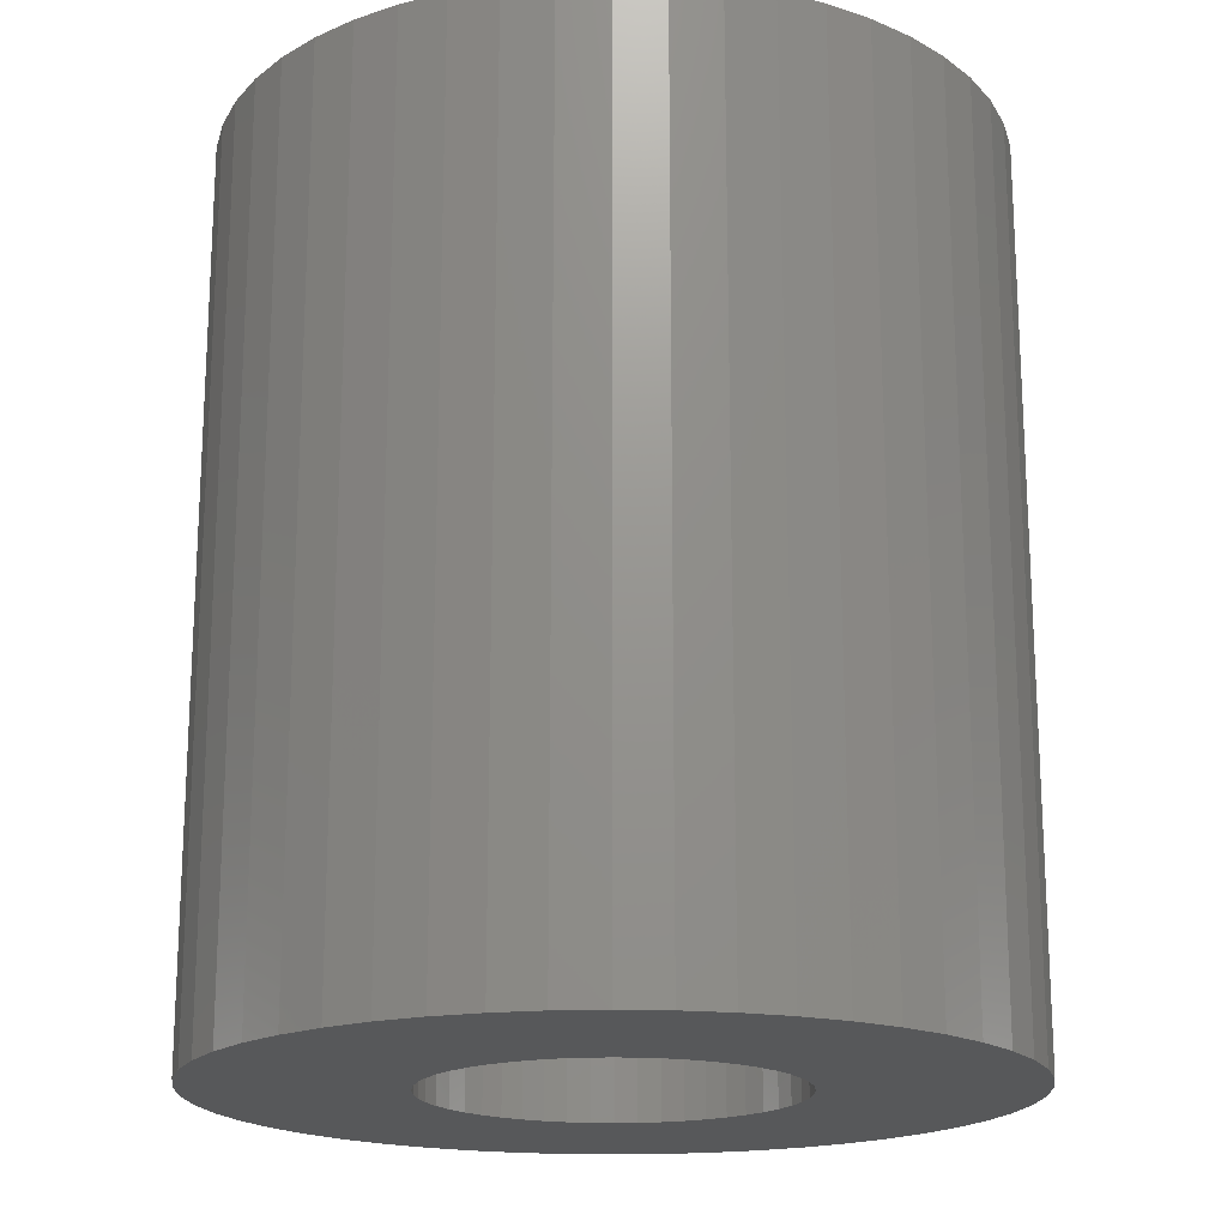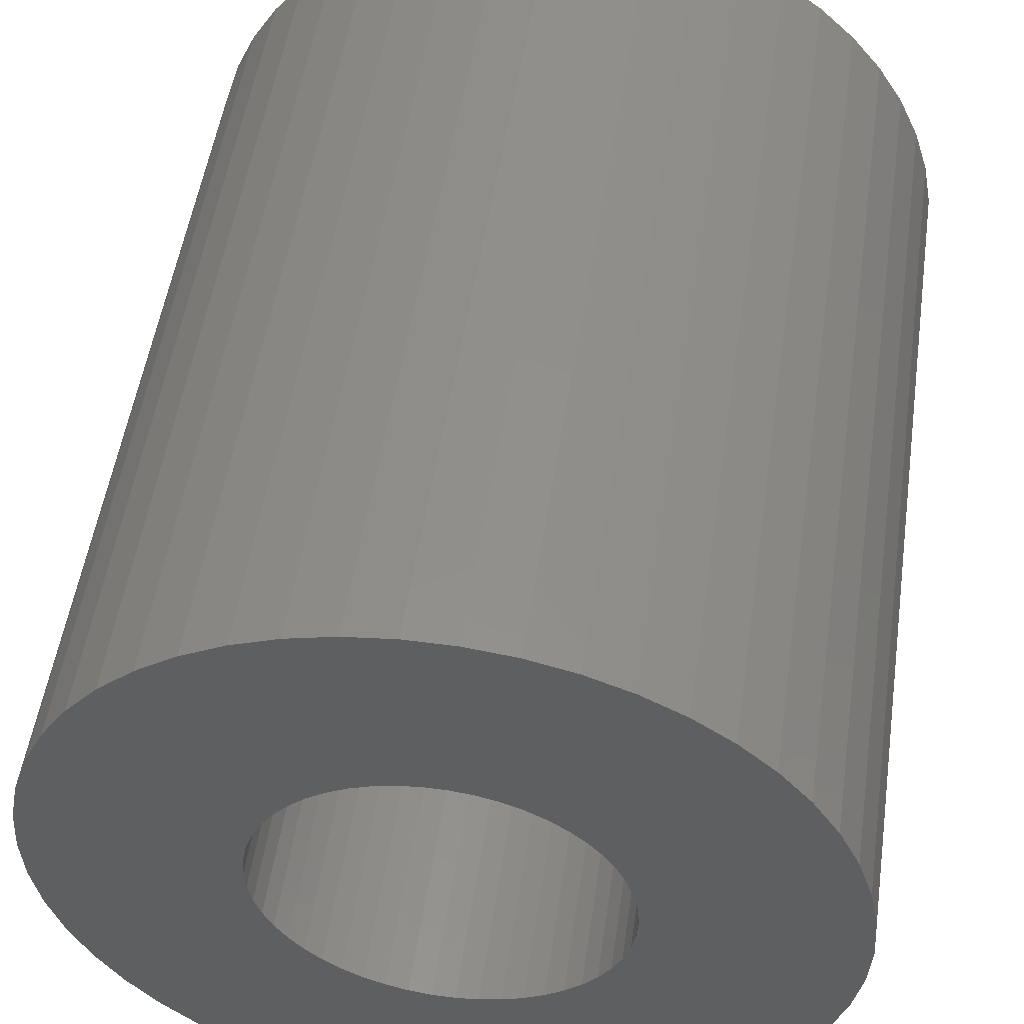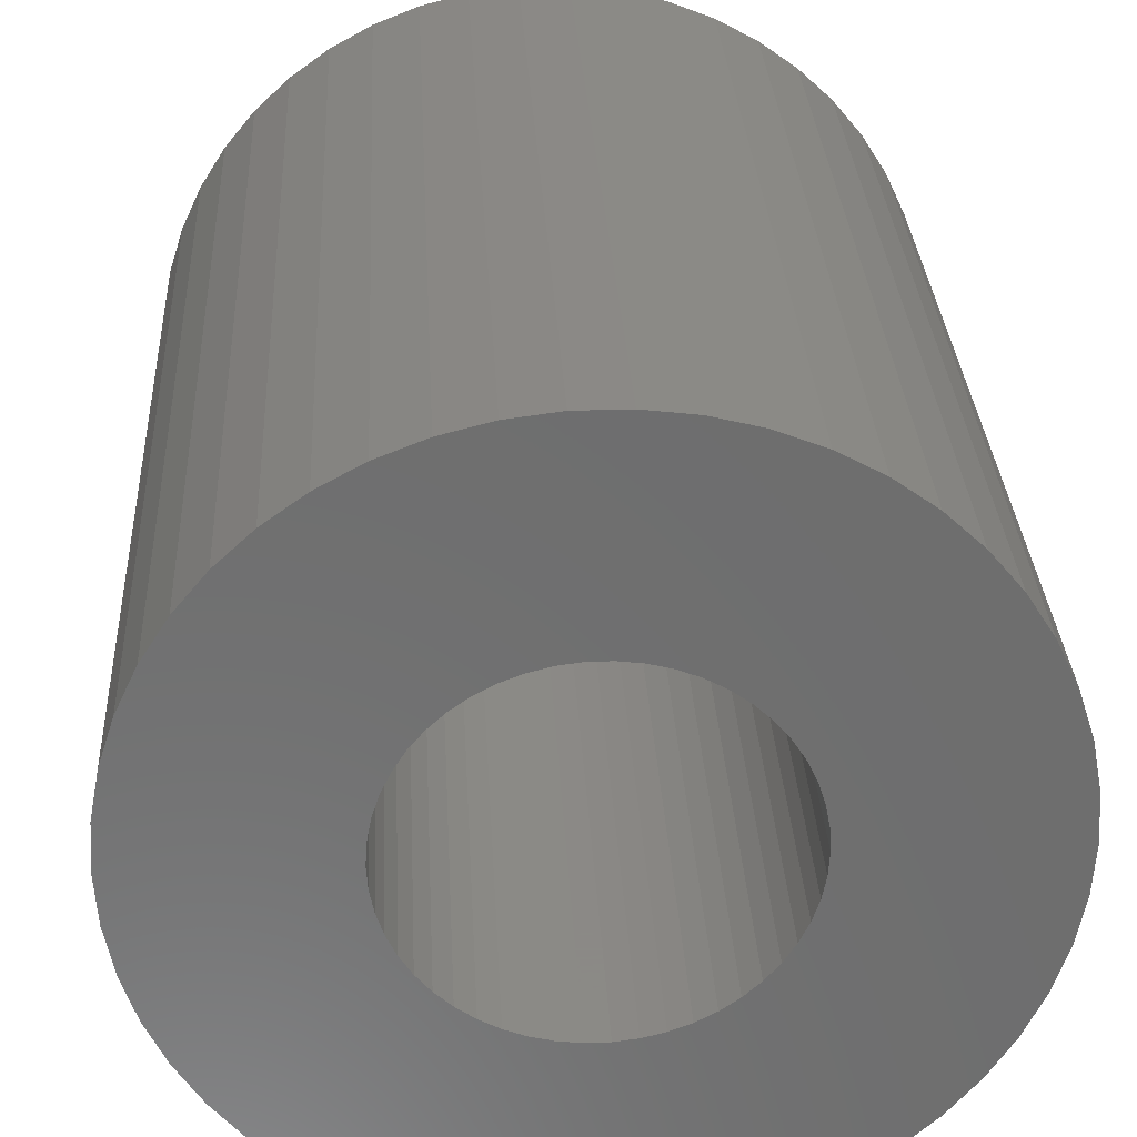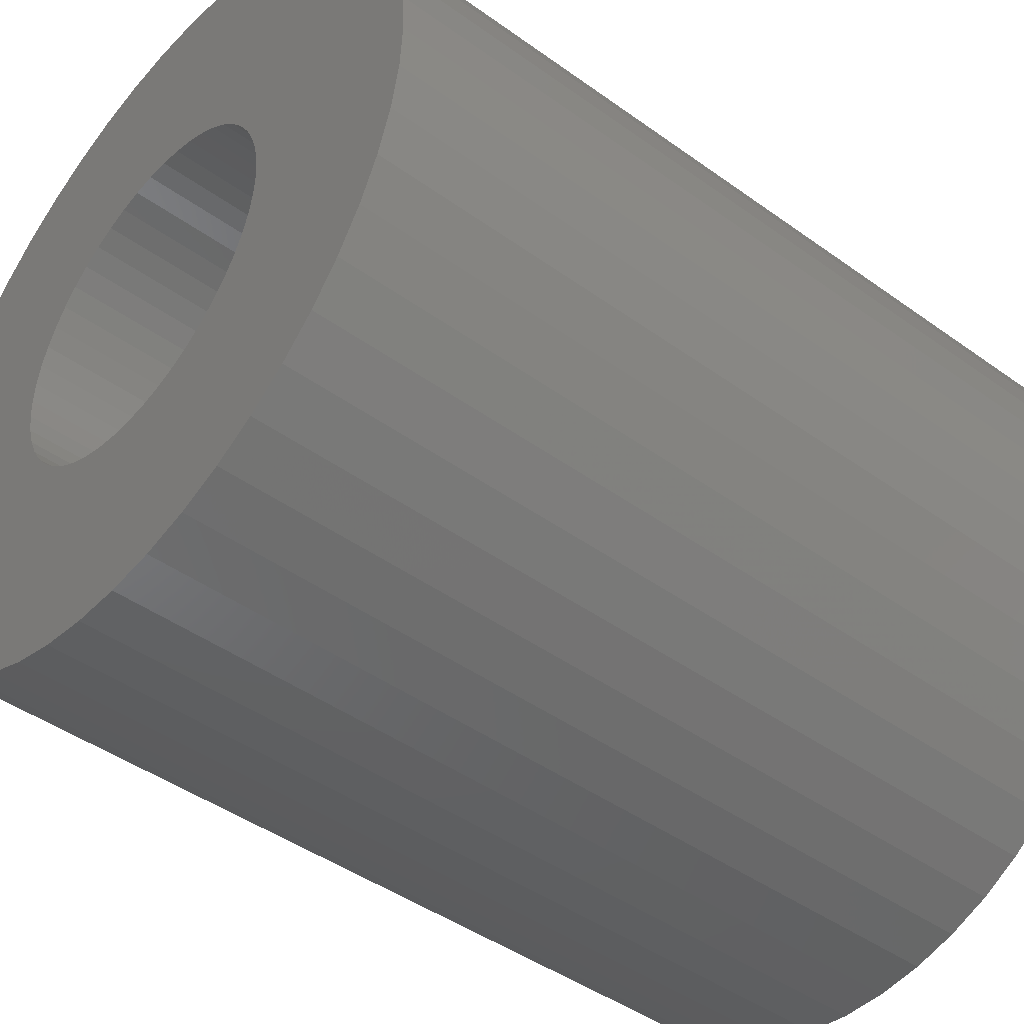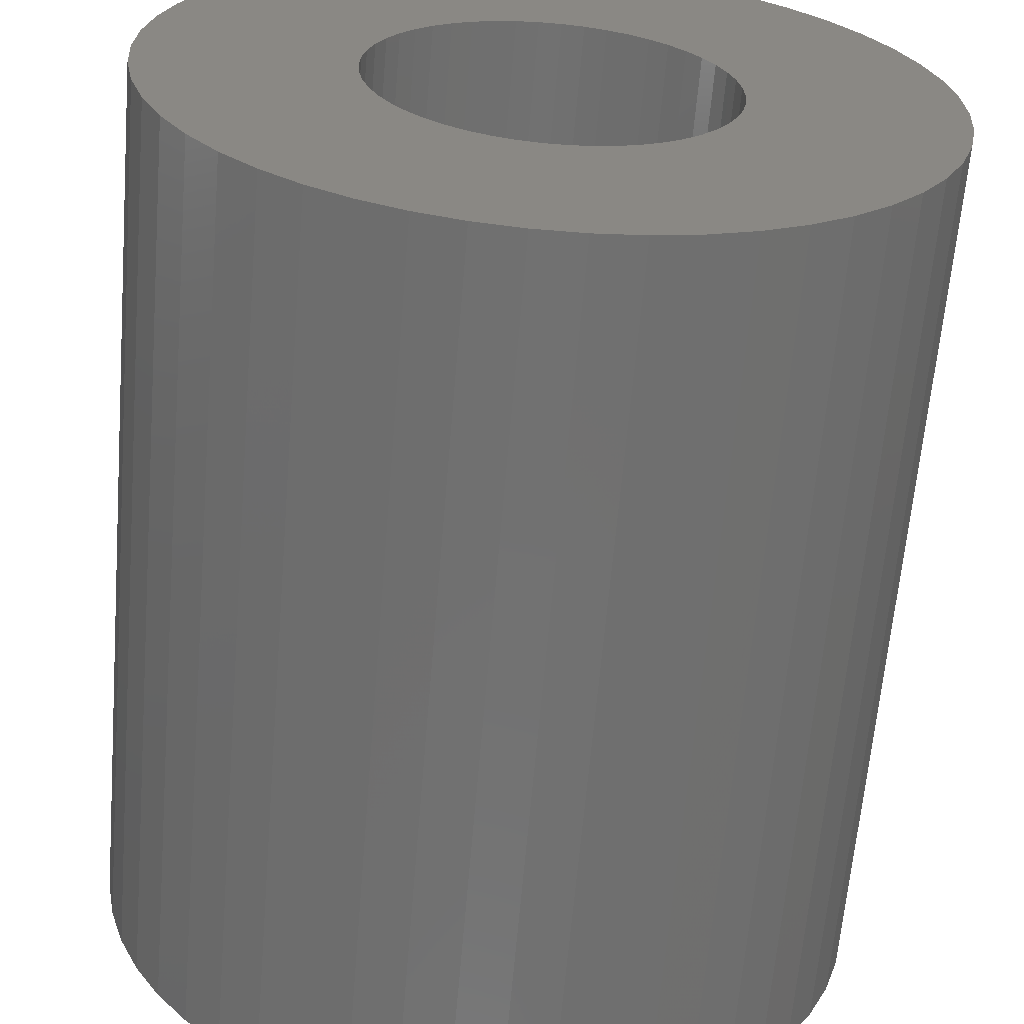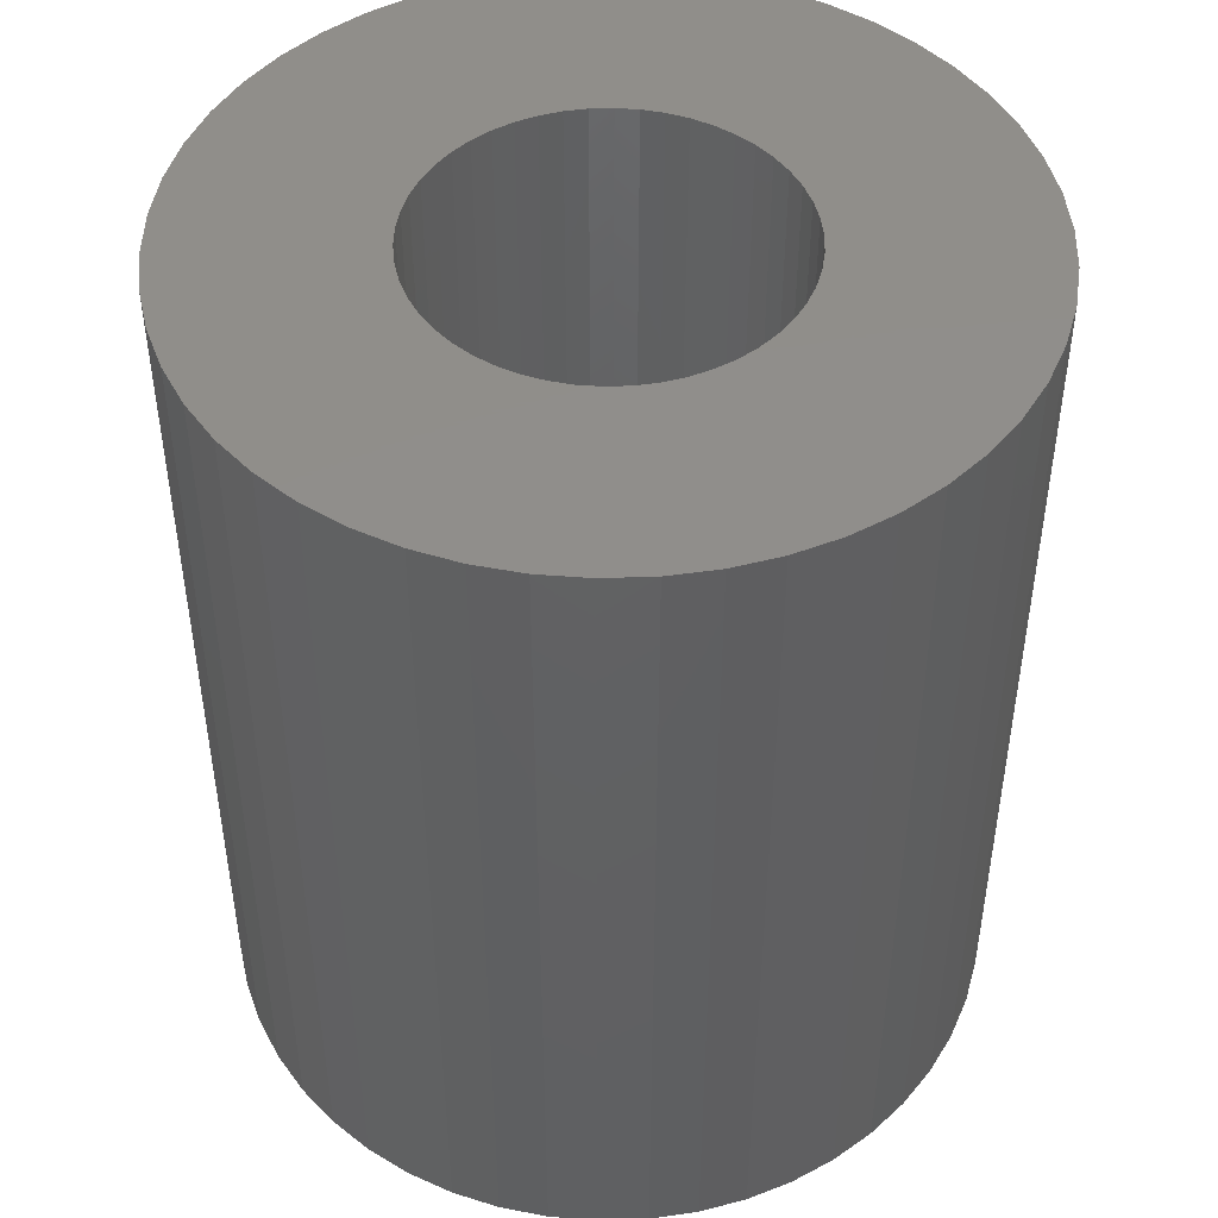
<metadata>
{"format":"stl","ext":"stl","renderer":"f3d","projection":"perspective","resolution":1024,"background":"white","views":[{"elev":-18.5,"azim":-147.4,"up":"+Z"},{"elev":51.2,"azim":-171.7,"up":"+Y"},{"elev":30.0,"azim":-3.0,"up":"+Y"},{"elev":-44.1,"azim":-130.2,"up":"+Y"},{"elev":-63.2,"azim":-4.8,"up":"+Y"},{"elev":46.9,"azim":170.7,"up":"+Z"}]}
</metadata>
<code>
# stl→obj: 200 verts, 400 faces
v 6.5 0 7.5
v 6.449 0.8147 -7.5
v 6.449 0.8147 7.5
v 6.5 0 -7.5
v -6.5 0 -7.5
v -6.449 0.8147 7.5
v -6.449 0.8147 -7.5
v -6.5 0 7.5
v 0.4081 6.487 -7.5
v -0.4081 6.487 7.5
v 0.4081 6.487 7.5
v -0.4081 6.487 -7.5
v -0.4081 -6.487 -7.5
v 0.4081 -6.487 7.5
v -0.4081 -6.487 7.5
v 0.4081 -6.487 -7.5
v 4.738 4.45 -7.5
v 4.143 5.008 7.5
v 4.738 4.45 7.5
v 4.143 5.008 -7.5
v -4.143 5.008 -7.5
v -4.738 4.45 7.5
v -4.143 5.008 7.5
v -4.738 4.45 -7.5
v -2.009 6.182 -7.5
v -2.768 5.881 7.5
v -2.009 6.182 7.5
v -2.768 5.881 -7.5
v 5.696 -3.131 7.5
v 6.044 -2.393 -7.5
v 6.044 -2.393 7.5
v 5.696 -3.131 -7.5
v 6.044 2.393 7.5
v 5.696 3.131 -7.5
v 5.696 3.131 7.5
v 6.044 2.393 -7.5
v 5.259 3.821 -7.5
v 5.259 3.821 7.5
v 2.768 5.881 -7.5
v 2.009 6.182 7.5
v 2.768 5.881 7.5
v 2.009 6.182 -7.5
v 1.218 6.385 7.5
v 1.218 6.385 -7.5
v 3.483 5.488 -7.5
v 3.483 5.488 7.5
v -6.044 2.393 -7.5
v -5.696 3.131 7.5
v -5.696 3.131 -7.5
v -6.044 2.393 7.5
v -5.259 3.821 -7.5
v -5.259 3.821 7.5
v -6.296 1.616 -7.5
v -6.296 1.616 7.5
v -1.218 6.385 7.5
v -1.218 6.385 -7.5
v 1.218 -6.385 7.5
v 1.218 -6.385 -7.5
v 2.009 -6.182 -7.5
v 2.768 -5.881 7.5
v 2.009 -6.182 7.5
v 2.768 -5.881 -7.5
v 6.296 1.616 7.5
v 6.296 1.616 -7.5
v 3 0 7.5
v 2.976 0.376 7.5
v 6.449 -0.8147 7.5
v 2.906 0.7461 7.5
v 2.976 -0.376 7.5
v 2.789 1.104 7.5
v 6.296 -1.616 7.5
v 2.629 1.445 7.5
v 2.906 -0.7461 7.5
v 2.427 1.763 7.5
v 2.187 2.054 7.5
v 2.789 -1.104 7.5
v 1.912 2.312 7.5
v 2.629 -1.445 7.5
v 1.607 2.533 7.5
v 1.277 2.714 7.5
v 0.9271 2.853 7.5
v 0.5621 2.947 7.5
v 0.1884 2.994 7.5
v -0.1884 2.994 7.5
v -0.5621 2.947 7.5
v -0.9271 2.853 7.5
v -1.277 2.714 7.5
v -1.607 2.533 7.5
v -3.483 5.488 7.5
v -1.912 2.312 7.5
v -2.187 2.054 7.5
v -2.427 1.763 7.5
v -2.629 1.445 7.5
v 5.259 -3.821 7.5
v 2.427 -1.763 7.5
v 4.738 -4.45 7.5
v 2.187 -2.054 7.5
v 4.143 -5.008 7.5
v 1.912 -2.312 7.5
v 3.483 -5.488 7.5
v 1.607 -2.533 7.5
v 1.277 -2.714 7.5
v 0.9271 -2.853 7.5
v 0.5621 -2.947 7.5
v 0.1884 -2.994 7.5
v -0.1884 -2.994 7.5
v -0.5621 -2.947 7.5
v -1.218 -6.385 7.5
v -0.9271 -2.853 7.5
v -2.009 -6.182 7.5
v -1.277 -2.714 7.5
v -2.768 -5.881 7.5
v -1.607 -2.533 7.5
v -3.483 -5.488 7.5
v -1.912 -2.312 7.5
v -4.143 -5.008 7.5
v -2.187 -2.054 7.5
v -4.738 -4.45 7.5
v -2.427 -1.763 7.5
v -5.259 -3.821 7.5
v -2.629 -1.445 7.5
v -5.696 -3.131 7.5
v -2.789 -1.104 7.5
v -6.044 -2.393 7.5
v -2.906 -0.7461 7.5
v -6.296 -1.616 7.5
v -2.976 -0.376 7.5
v -6.449 -0.8147 7.5
v -3 0 7.5
v -2.789 1.104 7.5
v -2.906 0.7461 7.5
v -2.976 0.376 7.5
v -3.483 5.488 -7.5
v 6.449 -0.8147 -7.5
v 3.483 -5.488 -7.5
v 4.143 -5.008 -7.5
v 4.738 -4.45 -7.5
v 5.259 -3.821 -7.5
v -5.696 -3.131 -7.5
v -6.044 -2.393 -7.5
v 3 0 -7.5
v 2.976 -0.376 -7.5
v 6.296 -1.616 -7.5
v 2.906 -0.7461 -7.5
v 2.976 0.376 -7.5
v 2.789 -1.104 -7.5
v 2.629 -1.445 -7.5
v 2.906 0.7461 -7.5
v 2.427 -1.763 -7.5
v 2.187 -2.054 -7.5
v 2.789 1.104 -7.5
v 1.912 -2.312 -7.5
v 2.629 1.445 -7.5
v 1.607 -2.533 -7.5
v 1.277 -2.714 -7.5
v 0.9271 -2.853 -7.5
v 0.5621 -2.947 -7.5
v 0.1884 -2.994 -7.5
v -0.1884 -2.994 -7.5
v -0.5621 -2.947 -7.5
v -1.218 -6.385 -7.5
v -0.9271 -2.853 -7.5
v -2.009 -6.182 -7.5
v -1.277 -2.714 -7.5
v -2.768 -5.881 -7.5
v -1.607 -2.533 -7.5
v -3.483 -5.488 -7.5
v -1.912 -2.312 -7.5
v -4.143 -5.008 -7.5
v -2.187 -2.054 -7.5
v -4.738 -4.45 -7.5
v -2.427 -1.763 -7.5
v -5.259 -3.821 -7.5
v -2.629 -1.445 -7.5
v 2.427 1.763 -7.5
v 2.187 2.054 -7.5
v 1.912 2.312 -7.5
v 1.607 2.533 -7.5
v 1.277 2.714 -7.5
v 0.9271 2.853 -7.5
v 0.5621 2.947 -7.5
v 0.1884 2.994 -7.5
v -0.1884 2.994 -7.5
v -0.5621 2.947 -7.5
v -0.9271 2.853 -7.5
v -1.277 2.714 -7.5
v -1.607 2.533 -7.5
v -1.912 2.312 -7.5
v -2.187 2.054 -7.5
v -2.427 1.763 -7.5
v -2.629 1.445 -7.5
v -2.789 1.104 -7.5
v -2.906 0.7461 -7.5
v -2.976 0.376 -7.5
v -3 0 -7.5
v -2.789 -1.104 -7.5
v -2.906 -0.7461 -7.5
v -6.296 -1.616 -7.5
v -2.976 -0.376 -7.5
v -6.449 -0.8147 -7.5
f 1 2 3
f 2 1 4
f 5 6 7
f 6 5 8
f 9 10 11
f 10 9 12
f 13 14 15
f 14 13 16
f 17 18 19
f 18 17 20
f 21 22 23
f 22 21 24
f 25 26 27
f 26 25 28
f 29 30 31
f 30 29 32
f 33 34 35
f 34 33 36
f 35 37 38
f 37 35 34
f 39 40 41
f 40 39 42
f 42 43 40
f 43 42 44
f 45 41 46
f 41 45 39
f 47 48 49
f 48 47 50
f 51 22 24
f 22 51 52
f 53 50 47
f 50 53 54
f 12 55 10
f 55 12 56
f 16 57 14
f 57 16 58
f 59 60 61
f 60 59 62
f 63 36 33
f 36 63 64
f 3 64 63
f 64 3 2
f 38 17 19
f 17 38 37
f 44 11 43
f 11 44 9
f 20 46 18
f 46 20 45
f 49 52 51
f 52 49 48
f 7 54 53
f 54 7 6
f 65 1 3
f 66 3 63
f 1 65 67
f 68 63 33
f 69 67 65
f 70 33 35
f 67 69 71
f 72 35 38
f 73 71 69
f 74 38 19
f 71 73 31
f 75 19 18
f 76 31 73
f 77 18 46
f 31 76 29
f 78 29 76
f 3 66 65
f 63 68 66
f 33 70 68
f 79 46 41
f 35 72 70
f 38 74 72
f 19 75 74
f 80 41 40
f 18 77 75
f 46 79 77
f 41 80 79
f 81 40 43
f 40 81 80
f 43 82 81
f 11 82 43
f 11 83 82
f 11 84 83
f 10 84 11
f 10 85 84
f 55 85 10
f 85 55 86
f 27 86 55
f 86 27 87
f 26 87 27
f 87 26 88
f 89 88 26
f 88 89 90
f 23 90 89
f 90 23 91
f 22 91 23
f 91 22 92
f 52 92 22
f 92 52 93
f 48 93 52
f 29 78 94
f 95 94 78
f 94 95 96
f 97 96 95
f 96 97 98
f 99 98 97
f 98 99 100
f 101 100 99
f 100 101 60
f 102 60 101
f 60 102 61
f 103 61 102
f 61 103 57
f 104 57 103
f 104 14 57
f 105 14 104
f 106 14 105
f 106 15 14
f 107 15 106
f 108 107 109
f 107 108 15
f 110 109 111
f 112 111 113
f 114 113 115
f 109 110 108
f 116 115 117
f 118 117 119
f 120 119 121
f 111 112 110
f 122 121 123
f 124 123 125
f 126 125 127
f 128 127 129
f 93 48 130
f 113 114 112
f 50 130 48
f 115 116 114
f 130 50 131
f 117 118 116
f 54 131 50
f 119 120 118
f 131 54 132
f 121 122 120
f 6 132 54
f 123 124 122
f 132 6 129
f 125 126 124
f 8 129 6
f 127 128 126
f 129 8 128
f 28 89 26
f 89 28 133
f 133 23 89
f 23 133 21
f 56 27 55
f 27 56 25
f 67 4 1
f 4 67 134
f 62 100 60
f 100 62 135
f 136 96 98
f 96 136 137
f 94 32 29
f 32 94 138
f 139 124 140
f 124 139 122
f 141 4 134
f 142 134 143
f 4 141 2
f 144 143 30
f 145 2 141
f 146 30 32
f 2 145 64
f 147 32 138
f 148 64 145
f 149 138 137
f 64 148 36
f 150 137 136
f 151 36 148
f 152 136 135
f 36 151 34
f 153 34 151
f 134 142 141
f 143 144 142
f 30 146 144
f 154 135 62
f 32 147 146
f 138 149 147
f 137 150 149
f 155 62 59
f 136 152 150
f 135 154 152
f 62 155 154
f 156 59 58
f 59 156 155
f 58 157 156
f 16 157 58
f 16 158 157
f 16 159 158
f 13 159 16
f 13 160 159
f 161 160 13
f 160 161 162
f 163 162 161
f 162 163 164
f 165 164 163
f 164 165 166
f 167 166 165
f 166 167 168
f 169 168 167
f 168 169 170
f 171 170 169
f 170 171 172
f 173 172 171
f 172 173 174
f 139 174 173
f 34 153 37
f 175 37 153
f 37 175 17
f 176 17 175
f 17 176 20
f 177 20 176
f 20 177 45
f 178 45 177
f 45 178 39
f 179 39 178
f 39 179 42
f 180 42 179
f 42 180 44
f 181 44 180
f 181 9 44
f 182 9 181
f 183 9 182
f 183 12 9
f 184 12 183
f 56 184 185
f 184 56 12
f 25 185 186
f 28 186 187
f 133 187 188
f 185 25 56
f 21 188 189
f 24 189 190
f 51 190 191
f 186 28 25
f 49 191 192
f 47 192 193
f 53 193 194
f 7 194 195
f 174 139 196
f 187 133 28
f 140 196 139
f 188 21 133
f 196 140 197
f 189 24 21
f 198 197 140
f 190 51 24
f 197 198 199
f 191 49 51
f 200 199 198
f 192 47 49
f 199 200 195
f 193 53 47
f 5 195 200
f 194 7 53
f 195 5 7
f 31 143 71
f 143 31 30
f 96 138 94
f 138 96 137
f 140 126 198
f 126 140 124
f 58 61 57
f 61 58 59
f 71 134 67
f 134 71 143
f 135 98 100
f 98 135 136
f 161 15 108
f 15 161 13
f 165 110 112
f 110 165 163
f 163 108 110
f 108 163 161
f 171 120 173
f 120 171 118
f 171 116 118
f 116 171 169
f 198 128 200
f 128 198 126
f 200 8 5
f 8 200 128
f 173 122 139
f 122 173 120
f 167 112 114
f 112 167 165
f 169 114 116
f 114 169 167
f 141 66 145
f 66 141 65
f 129 194 132
f 194 129 195
f 183 83 84
f 83 183 182
f 158 106 105
f 106 158 159
f 177 75 77
f 75 177 176
f 189 90 91
f 90 189 188
f 186 86 87
f 86 186 185
f 151 72 153
f 72 151 70
f 145 68 148
f 68 145 66
f 180 80 81
f 80 180 179
f 181 81 82
f 81 181 180
f 178 77 79
f 77 178 177
f 130 191 93
f 191 130 192
f 93 190 92
f 190 93 191
f 131 192 130
f 192 131 193
f 188 88 90
f 88 188 187
f 185 85 86
f 85 185 184
f 157 105 104
f 105 157 158
f 148 70 151
f 70 148 68
f 175 75 176
f 75 175 74
f 153 74 175
f 74 153 72
f 182 82 83
f 82 182 181
f 92 189 91
f 189 92 190
f 132 193 131
f 193 132 194
f 187 87 88
f 87 187 186
f 184 84 85
f 84 184 183
f 150 99 97
f 99 150 152
f 144 69 142
f 69 144 73
f 121 196 123
f 196 121 174
f 155 103 102
f 103 155 156
f 179 79 80
f 79 179 178
f 154 102 101
f 102 154 155
f 147 76 146
f 76 147 78
f 150 95 149
f 95 150 97
f 142 65 141
f 65 142 69
f 162 111 109
f 111 162 164
f 160 109 107
f 109 160 162
f 168 117 115
f 117 168 170
f 123 197 125
f 197 123 196
f 156 104 103
f 104 156 157
f 152 101 99
f 101 152 154
f 146 73 144
f 73 146 76
f 149 78 147
f 78 149 95
f 159 107 106
f 107 159 160
f 166 115 113
f 115 166 168
f 119 174 121
f 174 119 172
f 125 199 127
f 199 125 197
f 127 195 129
f 195 127 199
f 164 113 111
f 113 164 166
f 117 172 119
f 172 117 170

</code>
